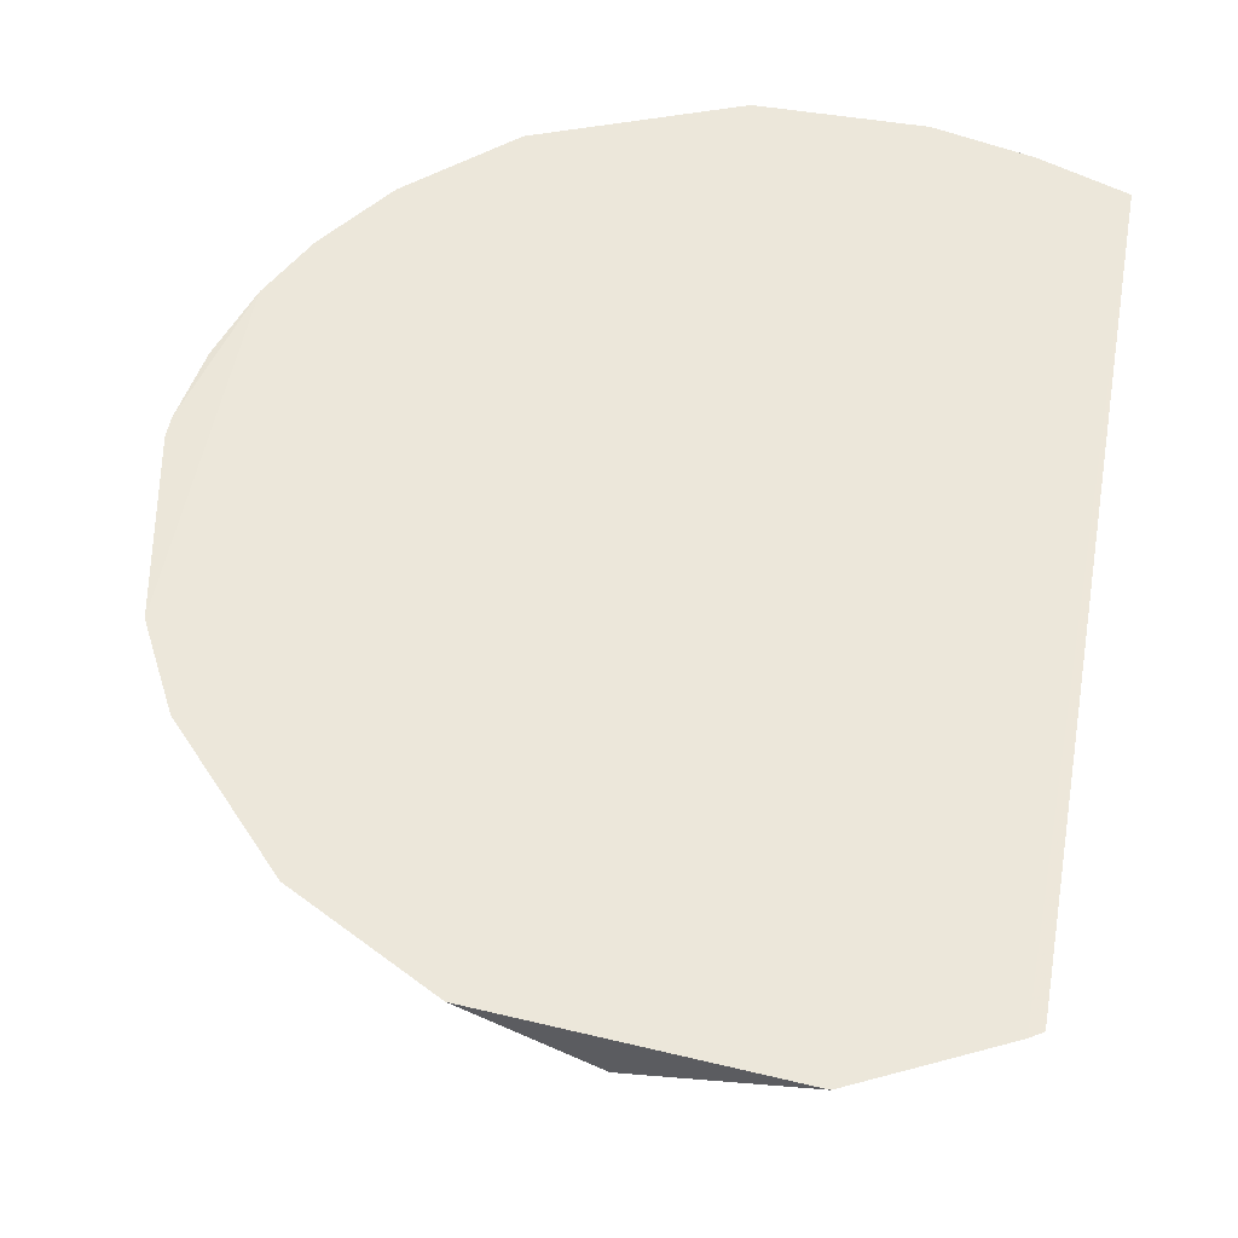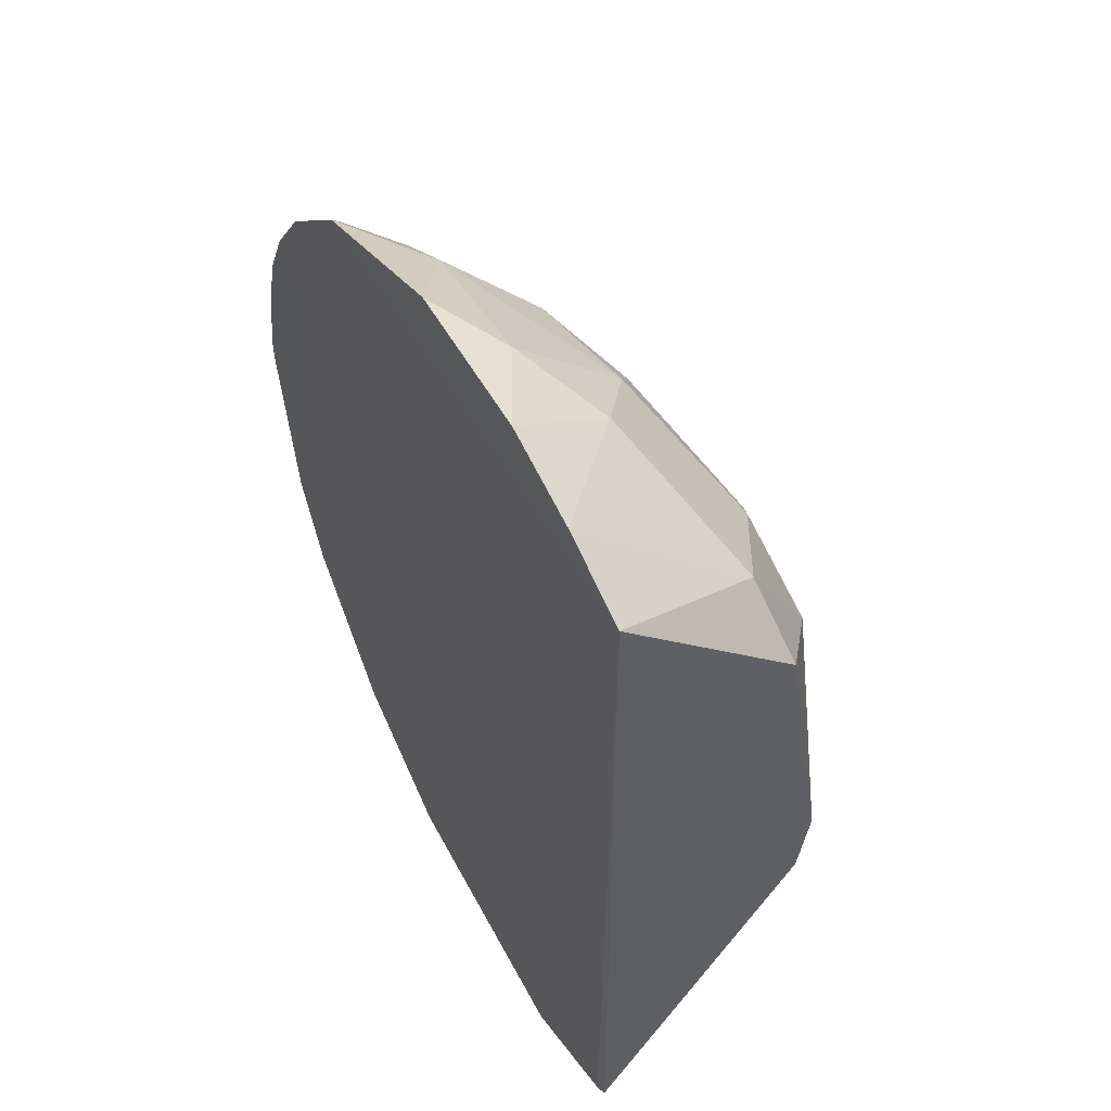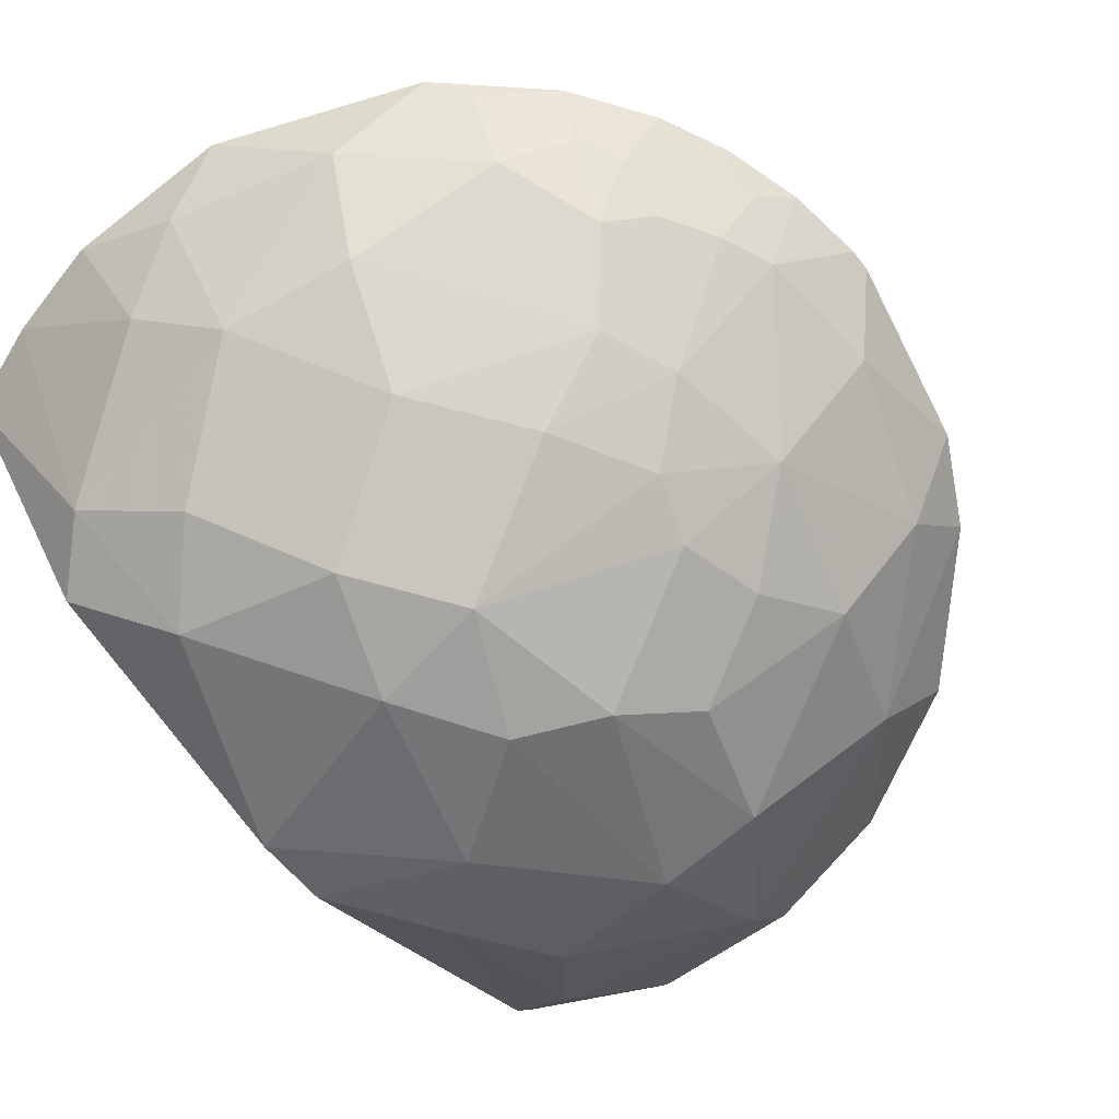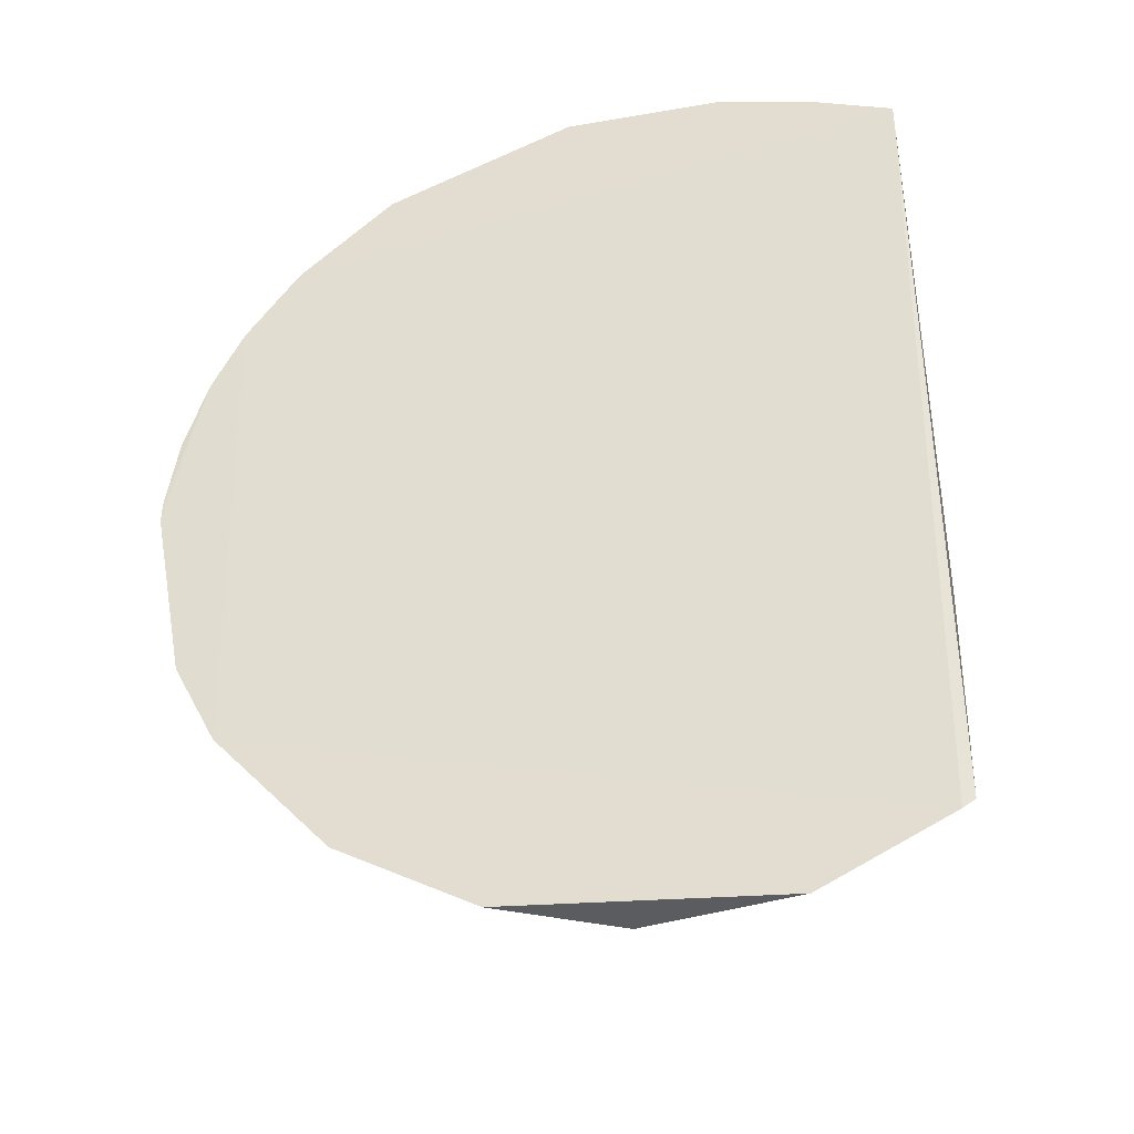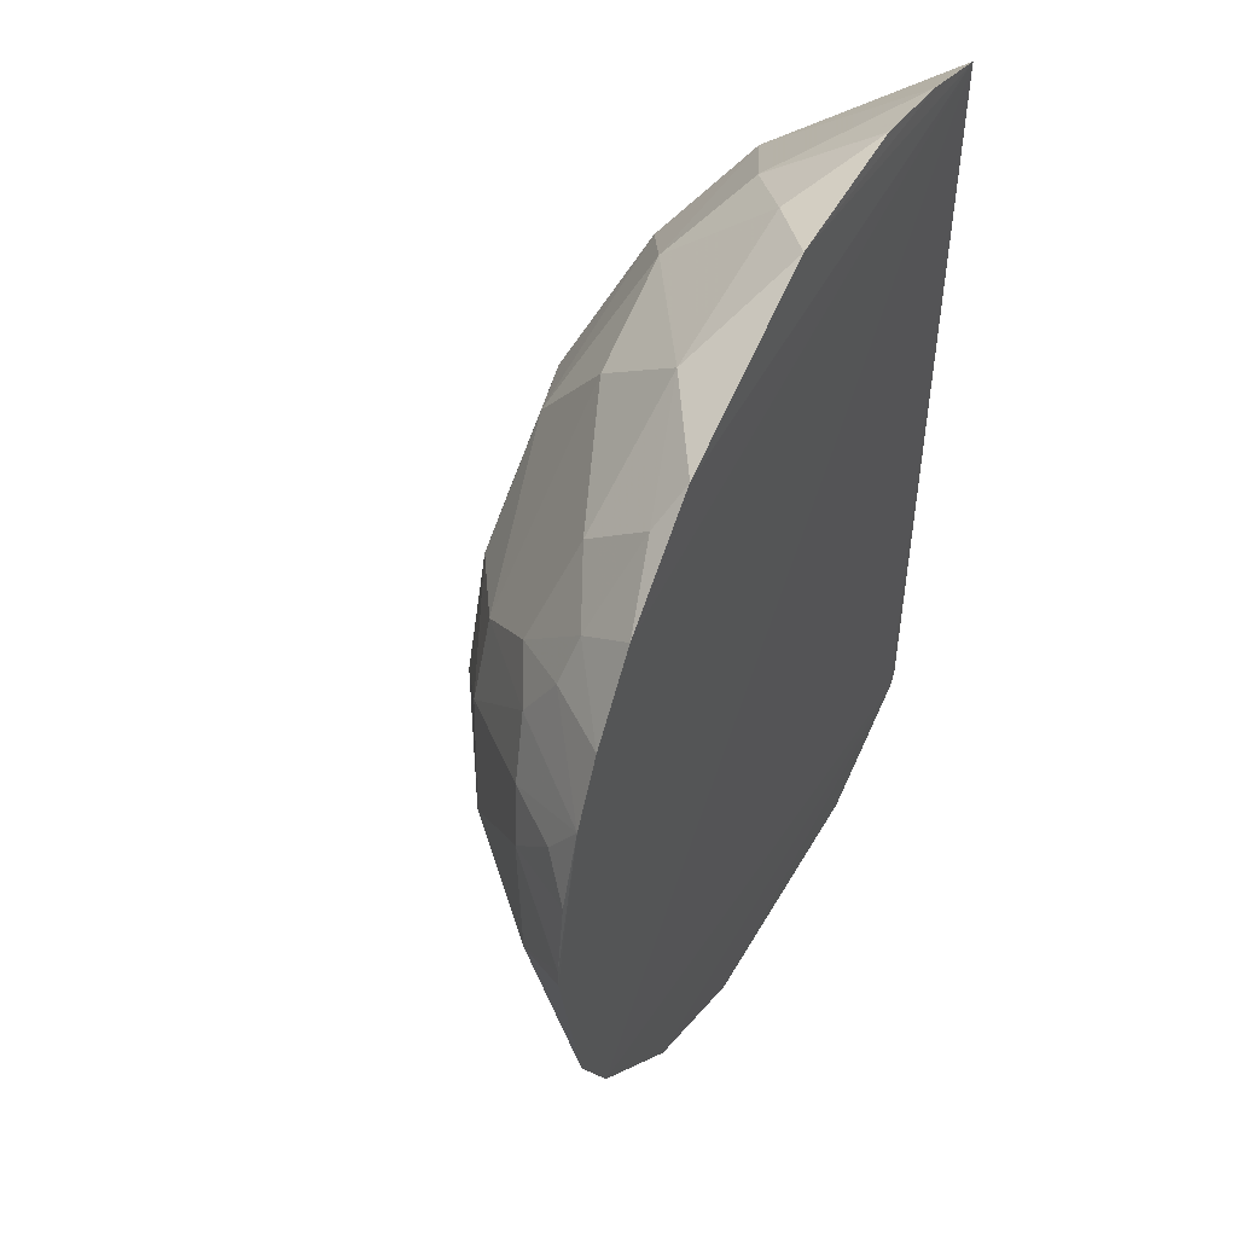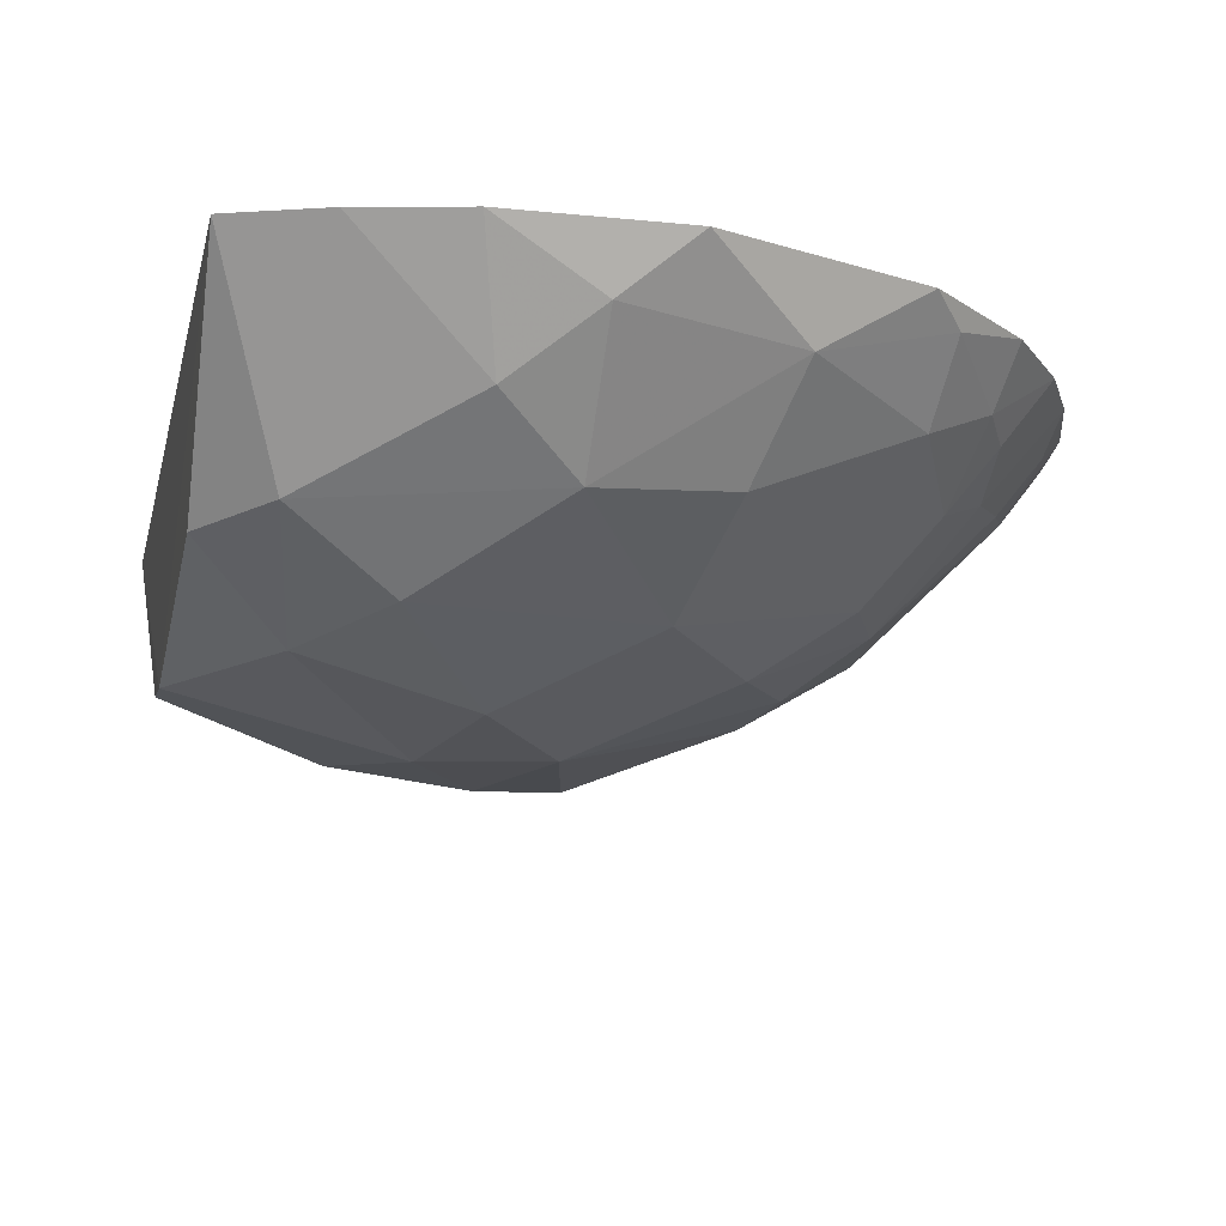
<metadata>
{"format":"obj","ext":"obj","renderer":"f3d","projection":"perspective","resolution":1024,"background":"white","views":[{"elev":52.9,"azim":-169.8,"up":"+Y"},{"elev":52.6,"azim":-118.1,"up":"+Z"},{"elev":-70.1,"azim":38.1,"up":"+Y"},{"elev":-37.5,"azim":-167.6,"up":"+Z"},{"elev":49.9,"azim":117.9,"up":"+Z"},{"elev":-16.1,"azim":-12.1,"up":"+Y"}]}
</metadata>
<code>
v -0.02677 -0.06587 0.06326
v 0.01413 -0.06585 0.05632
v 0.01691 -0.06585 0.01894
v 0.007907 -0.06587 0.06185
v -0.004536 -0.06594 0.0668
v -0.02602 -0.06589 0.008514
v 0.0003015 -0.06591 0.005712
v -0.01763 -0.06593 0.004375
v -0.02681 -0.06598 0.009069
v 0.02204 -0.06591 0.03762
v 0.02205 -0.0659 0.0363
v 0.01974 -0.06587 0.04733
v 0.02129 -0.06594 0.04249
v 0.01979 -0.06587 0.02447
v 0.009298 -0.06588 0.01063
v -0.00597 -0.08452 0.03891
v -0.003907 -0.08386 0.02861
v 0.005082 -0.08095 0.0335
v -0.01097 -0.08379 0.04524
v -0.01356 -0.08463 0.03772
v -0.02664 -0.08028 0.03351
v -0.02658 -0.07741 0.05221
v -0.01695 -0.08234 0.02592
v -0.02659 -0.07957 0.0287
v -0.02263 -0.07674 0.05612
v -0.0212 -0.08162 0.04738
v -0.0164 -0.08033 0.05266
v -0.02241 -0.06983 0.009482
v -0.008096 -0.07344 0.008084
v -0.01829 -0.0767 0.01496
v 8.742e-05 -0.08163 0.02461
v -0.002572 -0.07883 0.01622
v 0.009137 -0.07604 0.02249
v 0.01884 -0.0699 0.0328
v 0.01529 -0.0705 0.02252
v 0.01191 -0.0768 0.03281
v 0.01765 -0.06586 0.05148
v 0.01461 -0.06979 0.05131
v 0.008487 -0.07741 0.04584
v 0.002973 -0.08096 0.04379
v 0.01056 -0.07742 0.04105
v 0.009111 -0.07117 0.05613
v -0.0005163 -0.07532 0.05753
v 0.0119 -0.07327 0.04997
v 0.01944 -0.06777 0.04446
v 0.0167 -0.07121 0.04445
v 0.01461 -0.07186 0.04792
v 0.01811 -0.07056 0.04109
v 0.001583 -0.06982 0.06232
v -0.008732 -0.07613 0.05896
v -0.01354 -0.07266 0.06238
v -0.002552 -0.08021 0.05066
v 0.009778 -0.06707 0.05954
v 0.01321 -0.06911 0.05406
v -0.007418 -0.06931 0.005287
v -0.009247 -0.07957 0.01623
v 0.006381 -0.07186 0.01362
v -0.00936 -0.08461 0.03134
v -0.02176 -0.07947 0.02183
v 0.006457 -0.08027 0.03761
v 0.006415 -0.07952 0.02796
v -0.008712 -0.06922 0.06516
v -0.01497 -0.06597 0.06685
v -0.02121 -0.06592 0.06535
f 1 2 3
f 4 1 5
f 4 2 1
f 6 1 3
f 7 8 6
f 9 1 6
f 10 11 12
f 10 12 13
f 14 12 11
f 15 7 6
f 15 6 3
f 16 17 18
f 16 19 20
f 21 22 1
f 21 23 20
f 21 24 23
f 21 9 24
f 21 1 9
f 25 1 22
f 26 19 27
f 26 25 22
f 26 27 25
f 26 20 19
f 26 21 20
f 26 22 21
f 28 6 8
f 28 29 30
f 28 8 29
f 28 9 6
f 31 17 32
f 31 32 33
f 31 18 17
f 34 11 10
f 34 14 11
f 35 3 14
f 35 14 34
f 35 34 36
f 35 36 33
f 37 38 12
f 37 3 2
f 37 14 3
f 37 12 14
f 39 40 41
f 39 42 43
f 39 44 42
f 45 13 12
f 45 12 46
f 47 38 44
f 47 41 46
f 47 39 41
f 47 44 39
f 47 46 12
f 47 12 38
f 48 10 13
f 48 45 46
f 48 13 45
f 48 34 10
f 48 36 34
f 48 46 41
f 48 41 36
f 49 4 5
f 49 43 42
f 50 25 27
f 50 51 25
f 50 43 49
f 52 39 43
f 52 40 39
f 52 16 40
f 52 19 16
f 52 43 50
f 52 50 27
f 52 27 19
f 53 2 4
f 53 49 42
f 53 4 49
f 54 53 42
f 54 2 53
f 54 37 2
f 54 38 37
f 54 42 44
f 54 44 38
f 55 29 8
f 55 8 7
f 55 7 29
f 56 29 32
f 56 30 29
f 56 32 17
f 57 33 32
f 57 32 29
f 57 29 7
f 57 7 15
f 57 35 33
f 57 15 3
f 57 3 35
f 58 20 23
f 58 16 20
f 58 17 16
f 58 56 17
f 58 23 56
f 59 23 24
f 59 56 23
f 59 30 56
f 59 28 30
f 59 24 9
f 59 9 28
f 60 41 40
f 60 16 18
f 60 40 16
f 60 18 36
f 60 36 41
f 61 33 36
f 61 36 18
f 61 31 33
f 61 18 31
f 62 63 51
f 62 5 63
f 62 51 50
f 62 50 49
f 62 49 5
f 64 63 5
f 64 5 1
f 64 51 63
f 64 25 51
f 64 1 25

</code>
